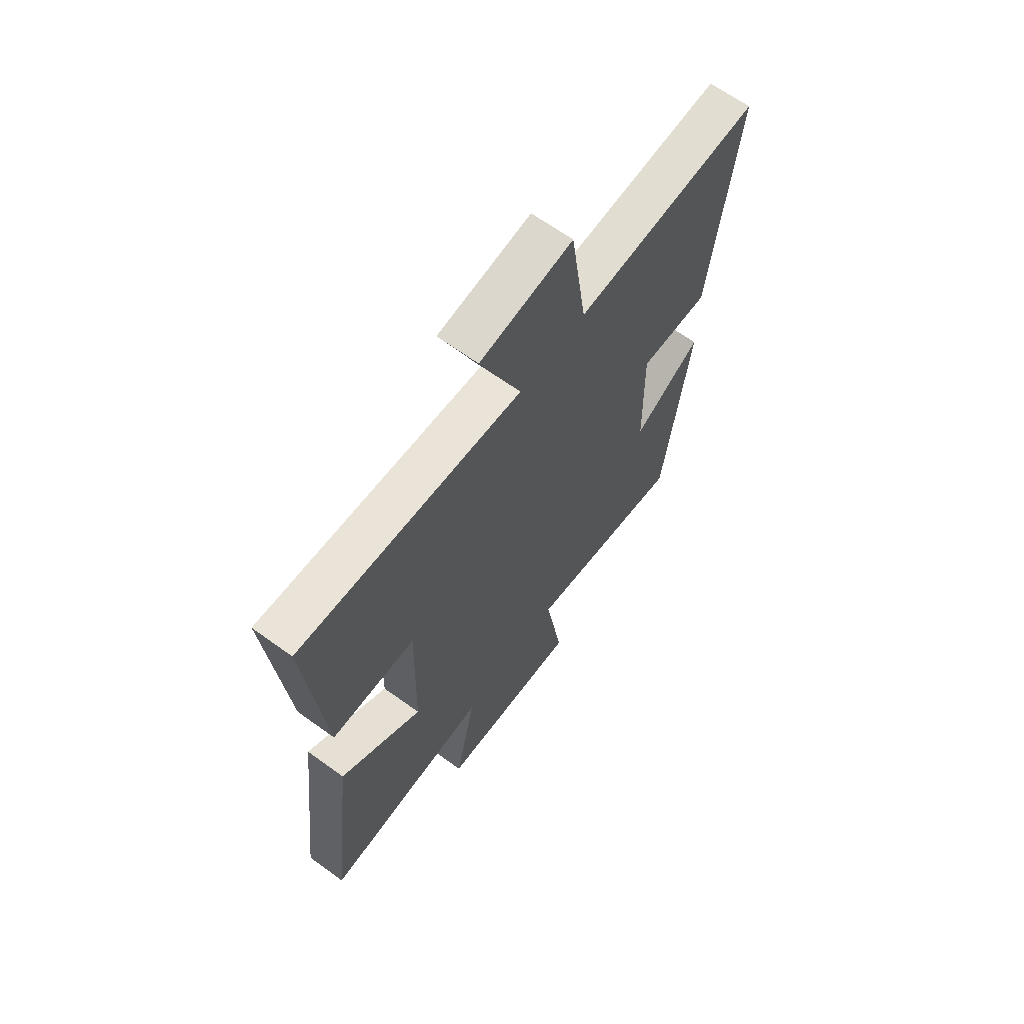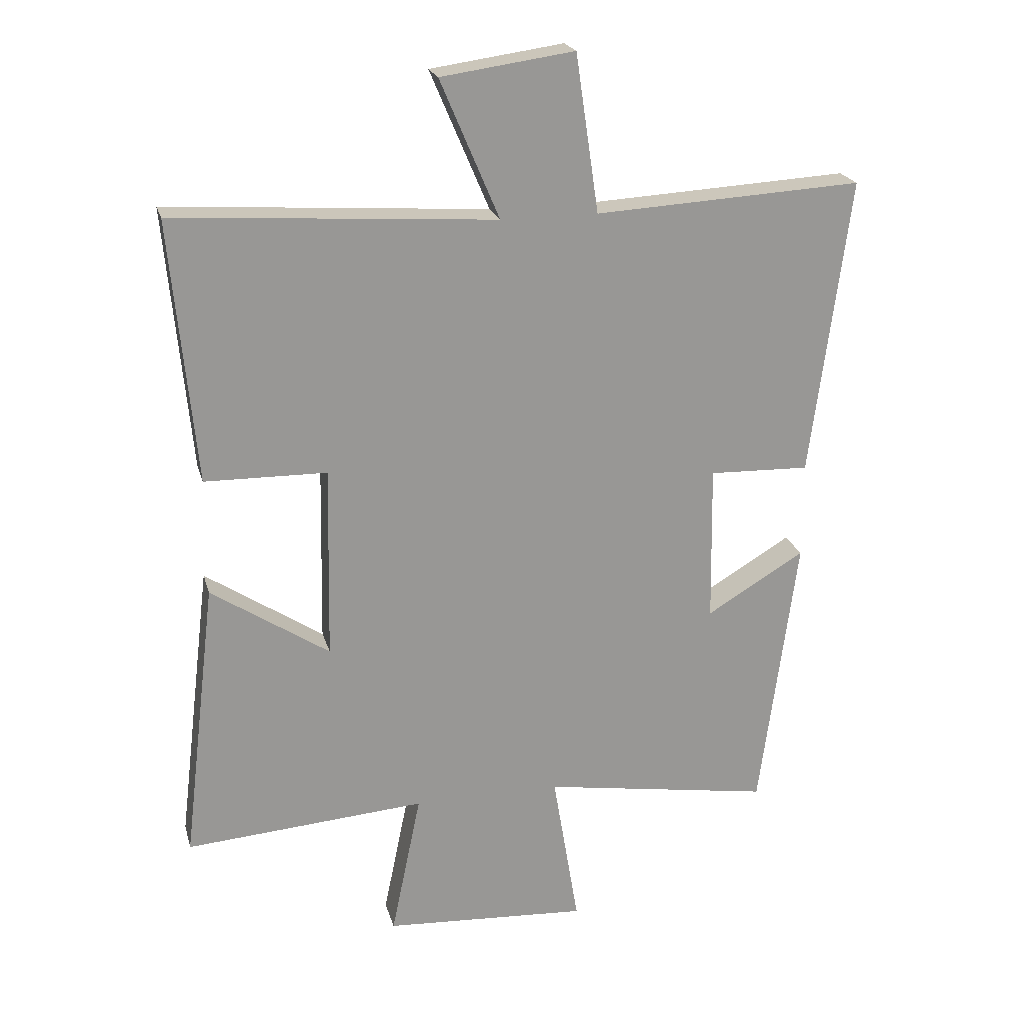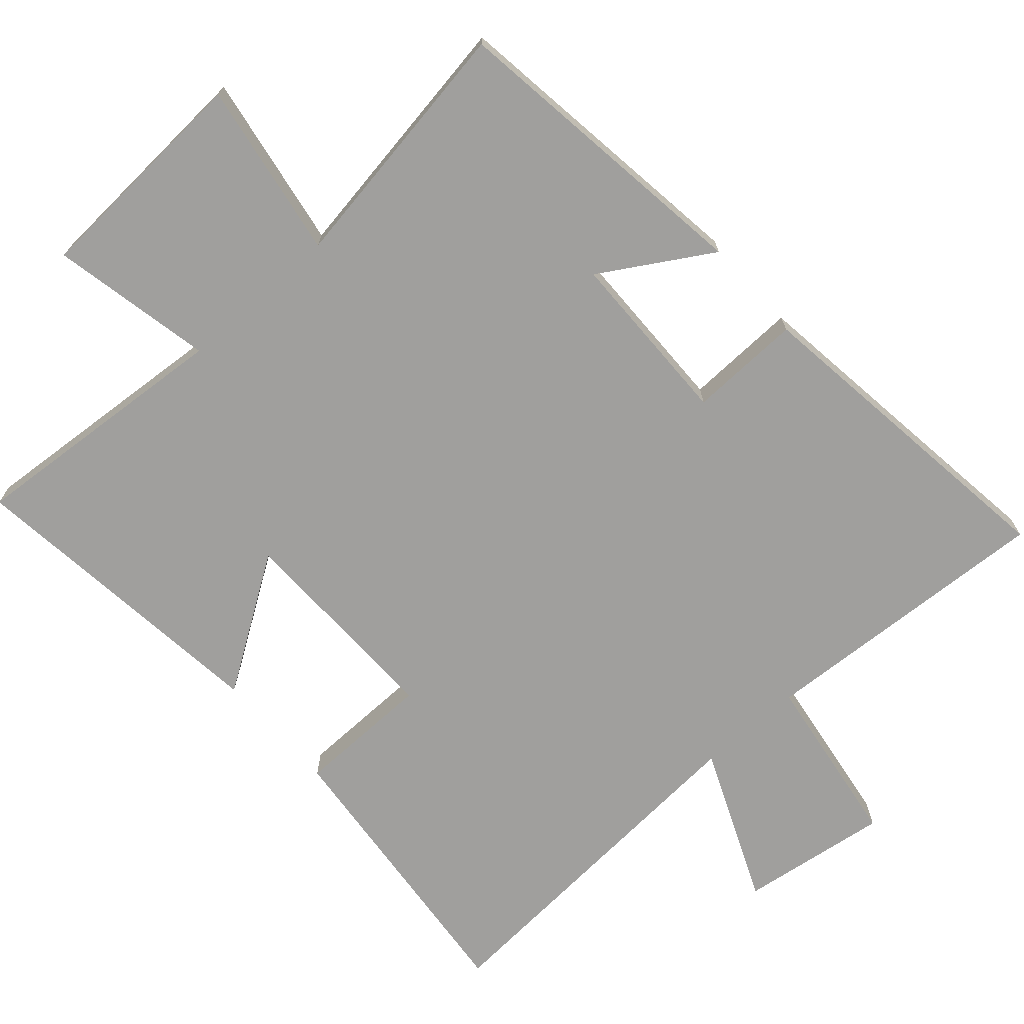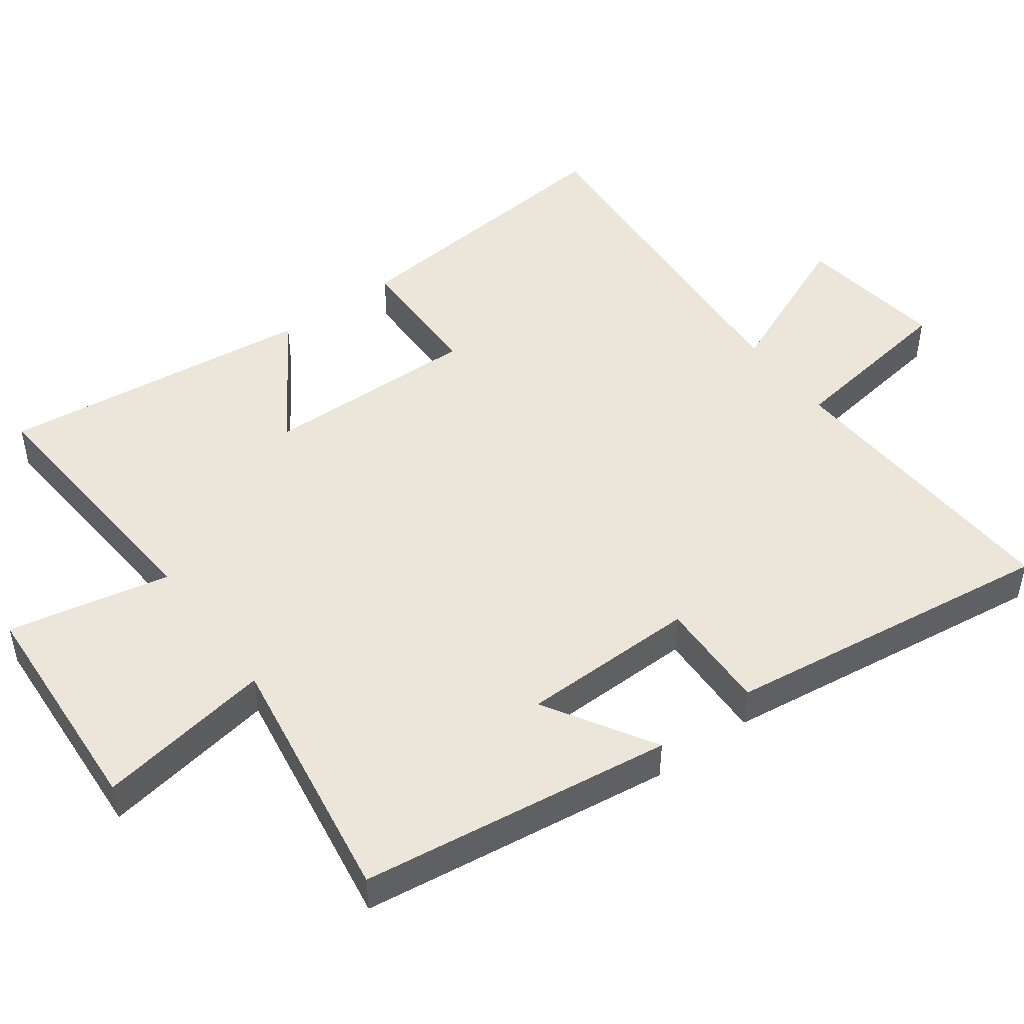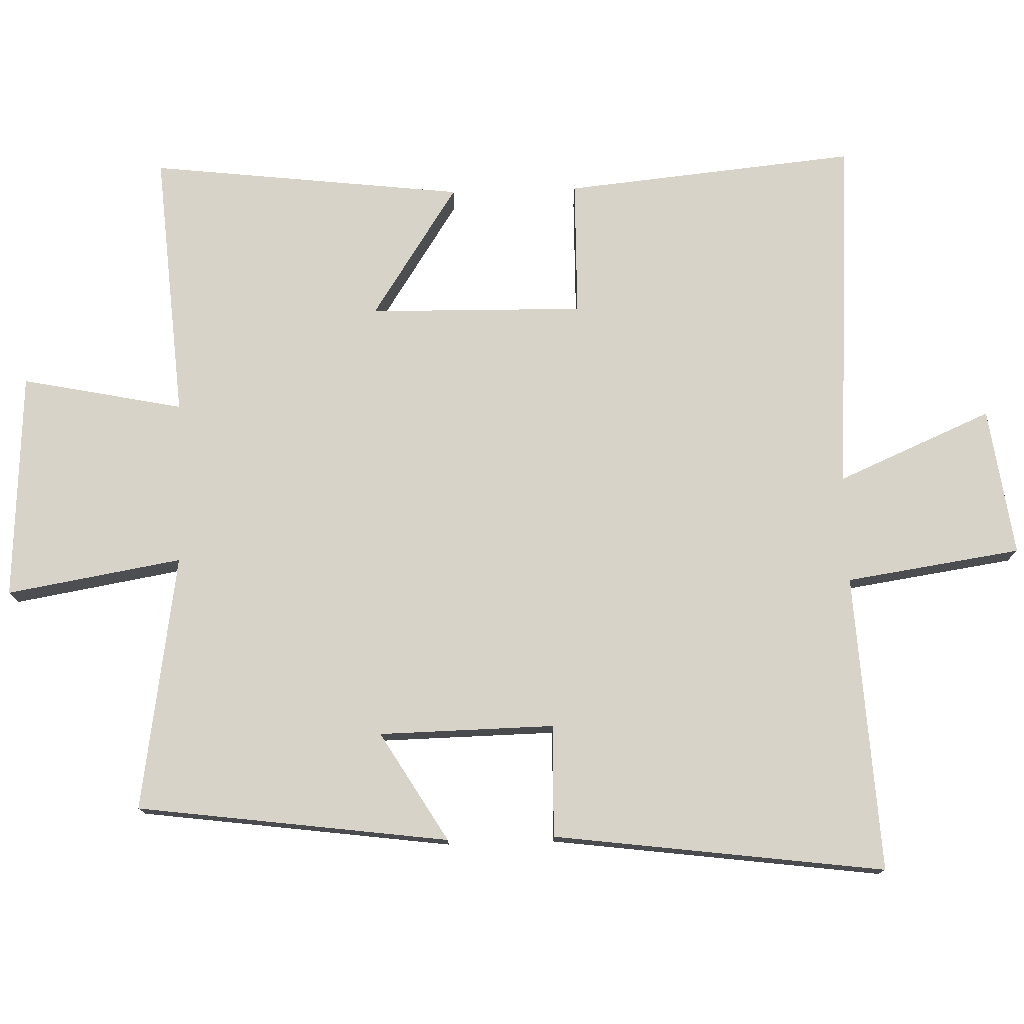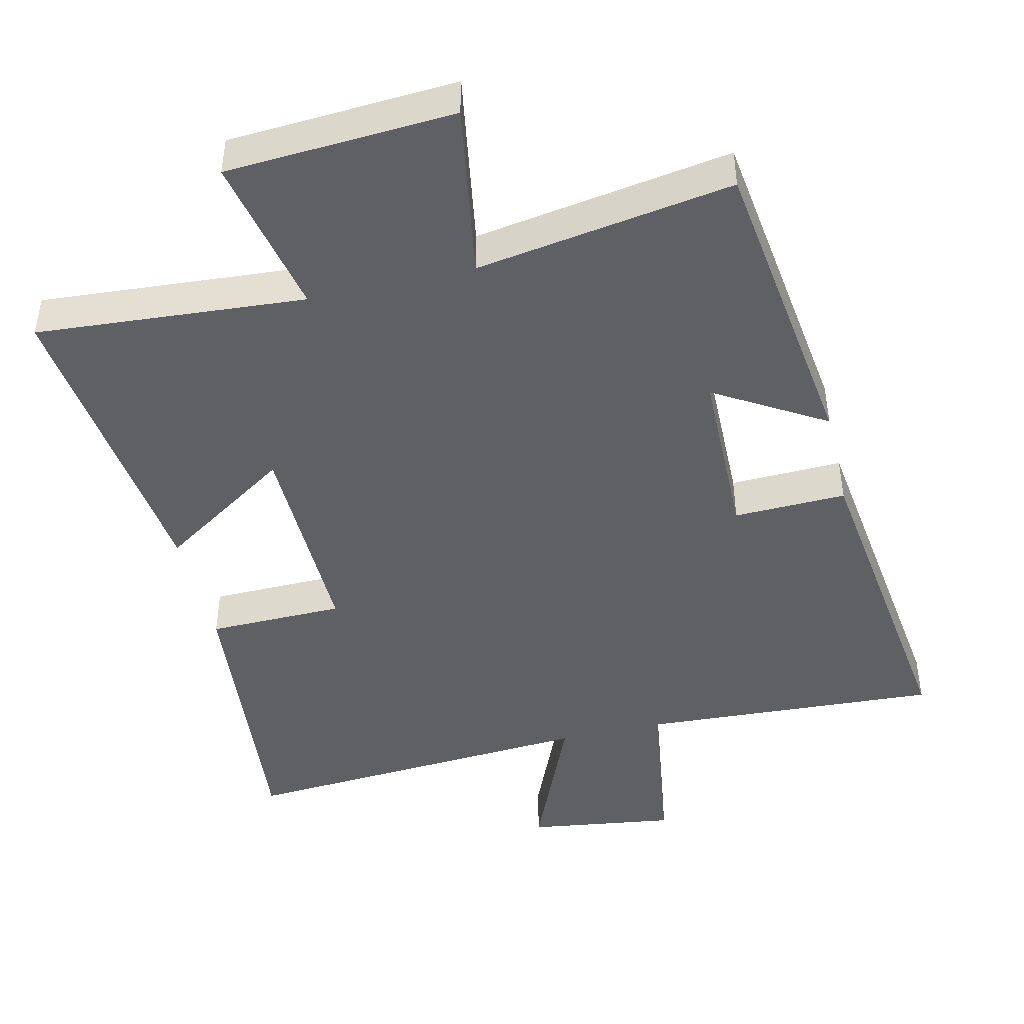
<metadata>
{"format":"obj","ext":"obj","renderer":"f3d","projection":"perspective","resolution":1024,"background":"white","views":[{"elev":65.1,"azim":126.1,"up":"+Z"},{"elev":21.6,"azim":165.8,"up":"+Z"},{"elev":-71.3,"azim":-138.6,"up":"+Y"},{"elev":48.0,"azim":-126.4,"up":"+Y"},{"elev":76.6,"azim":-91.8,"up":"+Y"},{"elev":-45.1,"azim":-166.8,"up":"+Y"}]}
</metadata>
<code>
v 0.554 0.07 -0.529
v 0.167 0.07 -0.5
v 0.215 0.07 -0.733
v -0.113 0.07 -0.753
v -0.071 0.07 -0.5
v -0.44 0.07 -0.559
v -0.5 0.07 -0.109
v -0.342 0.07 -0.204
v -0.338 0.07 0.05
v -0.5 0.07 0.045
v -0.563 0.07 0.524
v -0.133 0.07 0.5
v -0.096 0.07 0.753
v 0.118 0.07 0.723
v 0.023 0.07 0.5
v 0.54 0.07 0.535
v 0.5 0.07 0.113
v 0.304 0.07 0.11
v 0.31 0.07 -0.2
v 0.5 0.07 -0.075
v 0.554 0 -0.529
v 0.167 0 -0.5
v 0.215 0 -0.733
v -0.113 0 -0.753
v -0.071 0 -0.5
v -0.44 0 -0.559
v -0.5 0 -0.109
v -0.342 0 -0.204
v -0.338 0 0.05
v -0.5 0 0.045
v -0.563 0 0.524
v -0.133 0 0.5
v -0.096 0 0.753
v 0.118 0 0.723
v 0.023 0 0.5
v 0.54 0 0.535
v 0.5 0 0.113
v 0.304 0 0.11
v 0.31 0 -0.2
v 0.5 0 -0.075
f 19 20 1 2
f 18 19 2
f 15 16 17 18
f 15 18 2
f 12 13 14 15
f 12 15 2
f 9 10 11 12
f 8 9 12 2
f 5 6 7 8
f 5 8 2 3
f 3 4 5
f 22 21 40 39
f 22 39 38
f 38 37 36 35
f 22 38 35
f 35 34 33 32
f 22 35 32
f 32 31 30 29
f 22 32 29 28
f 28 27 26 25
f 23 22 28 25
f 25 24 23
f 1 21 22 2
f 2 22 23 3
f 3 23 24 4
f 4 24 25 5
f 5 25 26 6
f 6 26 27 7
f 7 27 28 8
f 8 28 29 9
f 9 29 30 10
f 10 30 31 11
f 11 31 32 12
f 12 32 33 13
f 13 33 34 14
f 14 34 35 15
f 15 35 36 16
f 16 36 37 17
f 17 37 38 18
f 18 38 39 19
f 19 39 40 20
f 20 40 21 1

</code>
